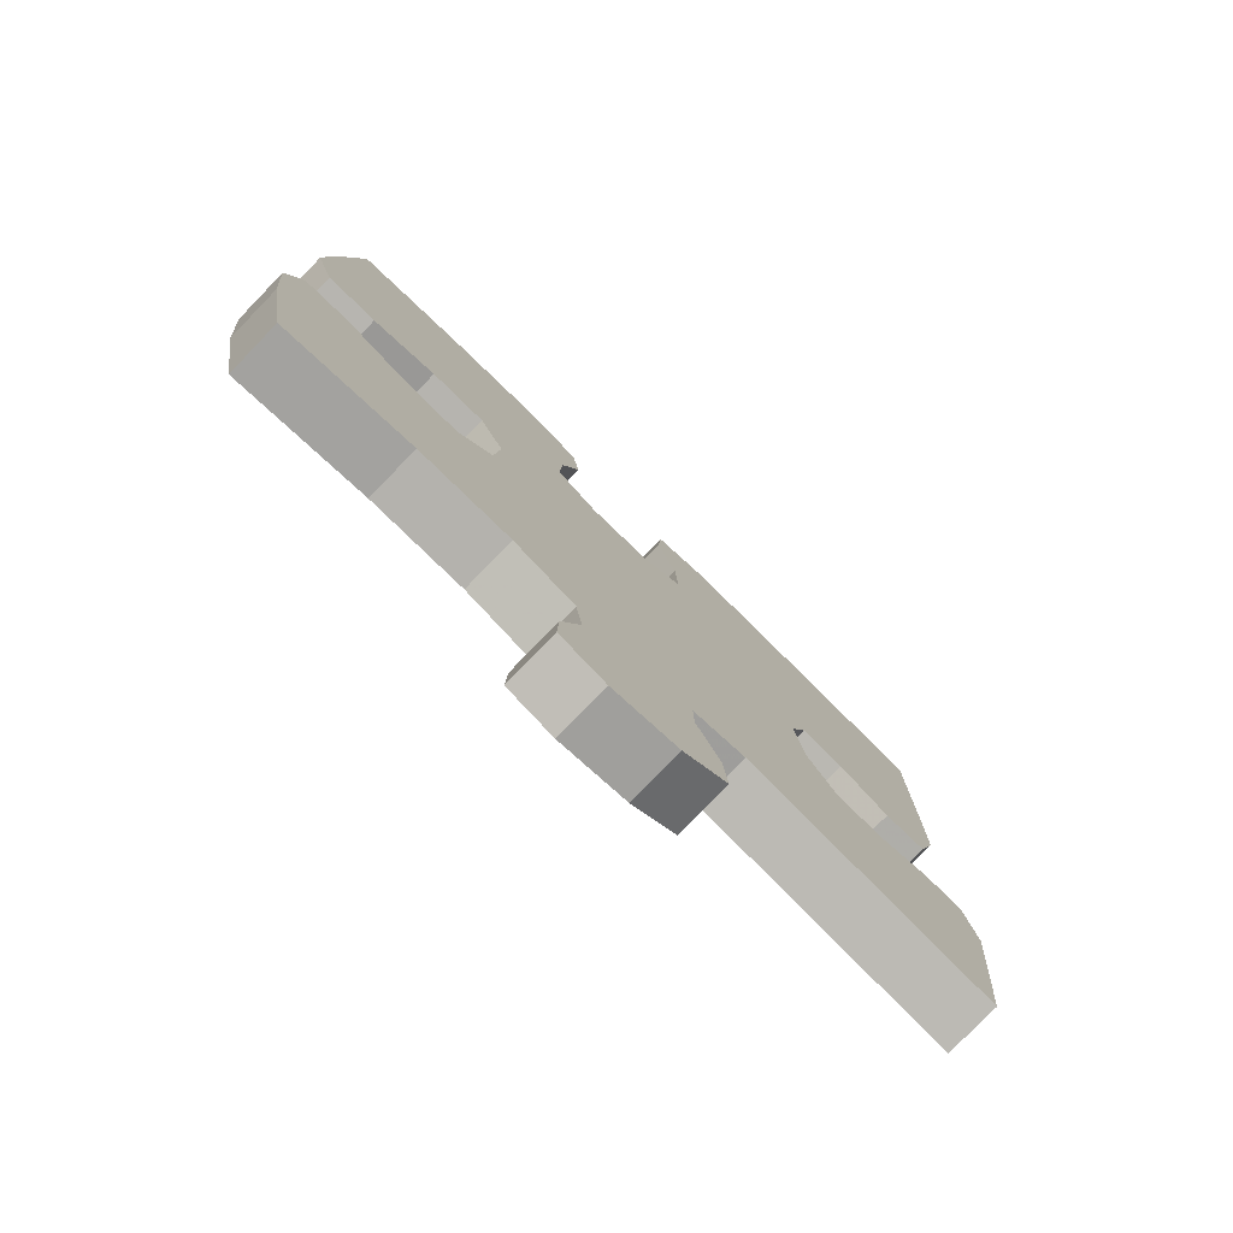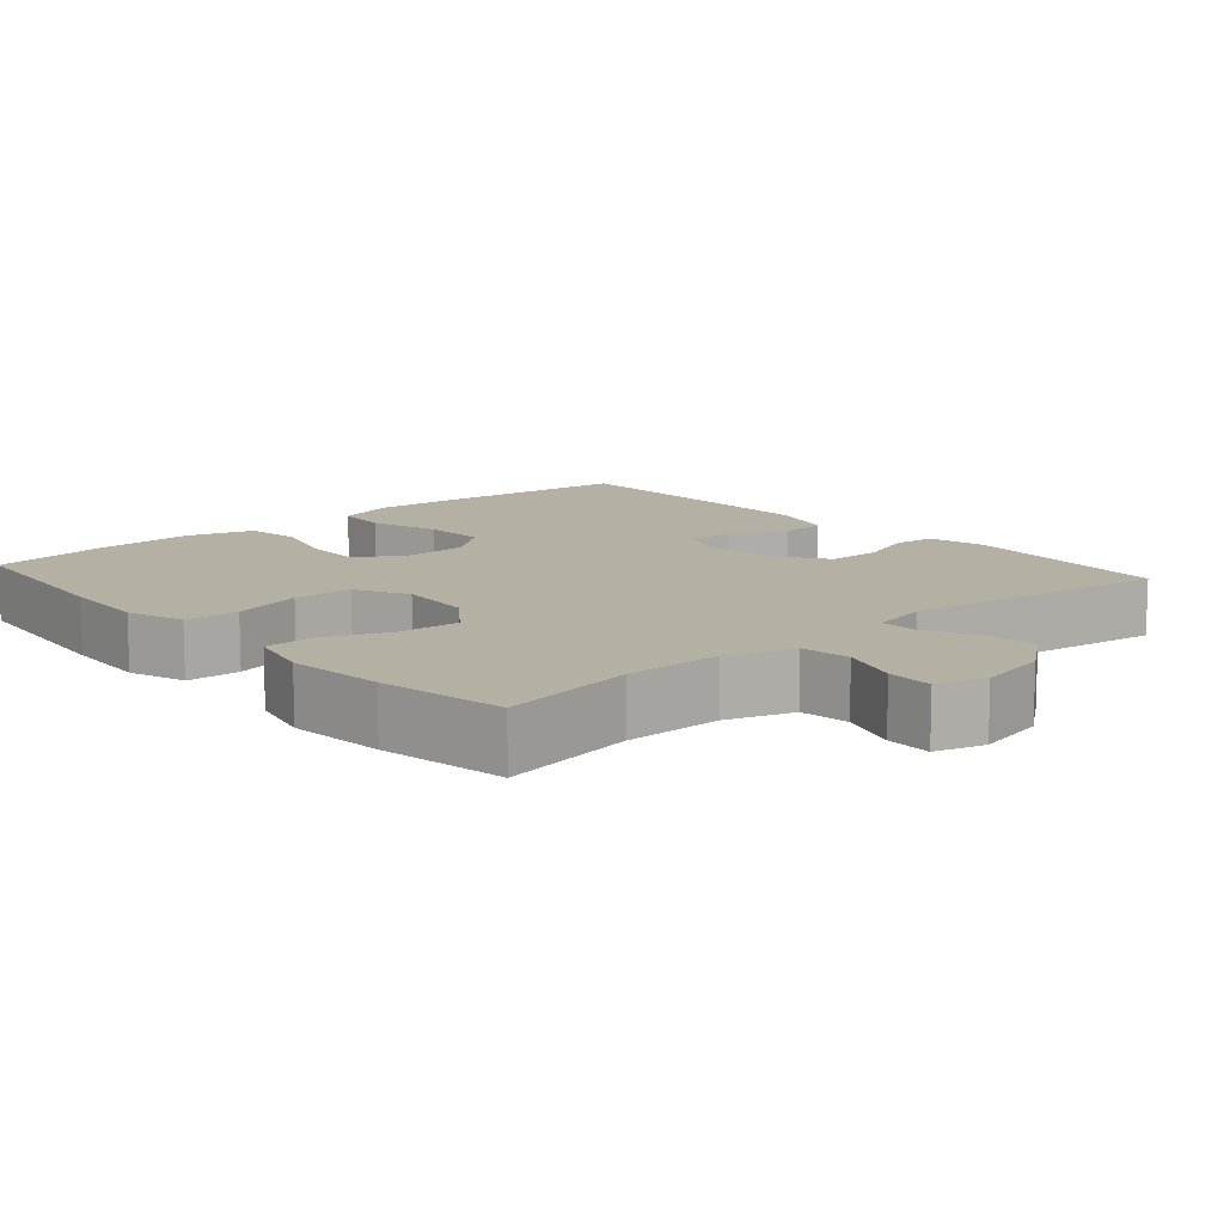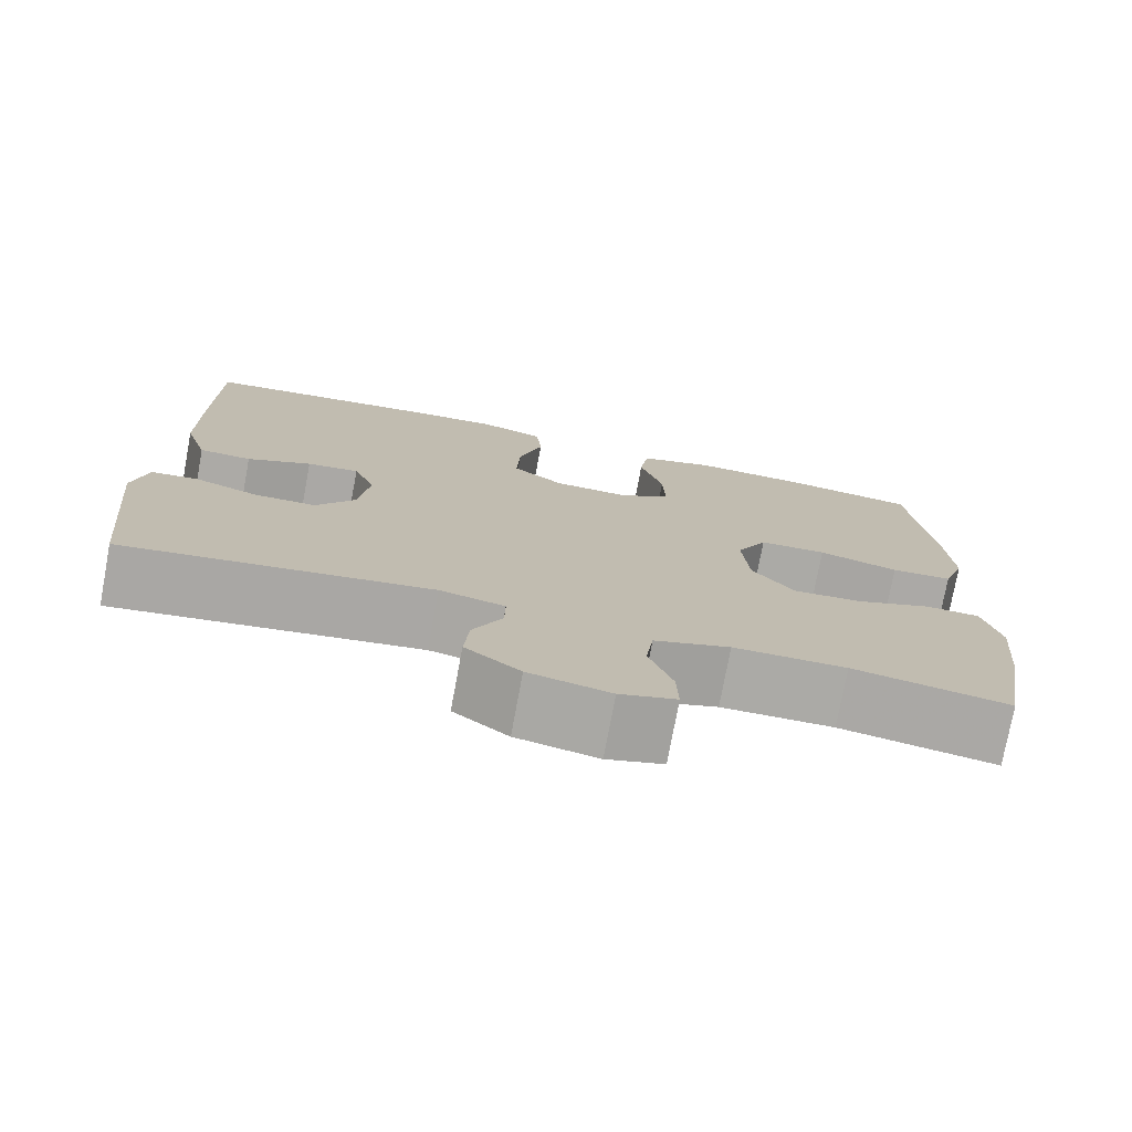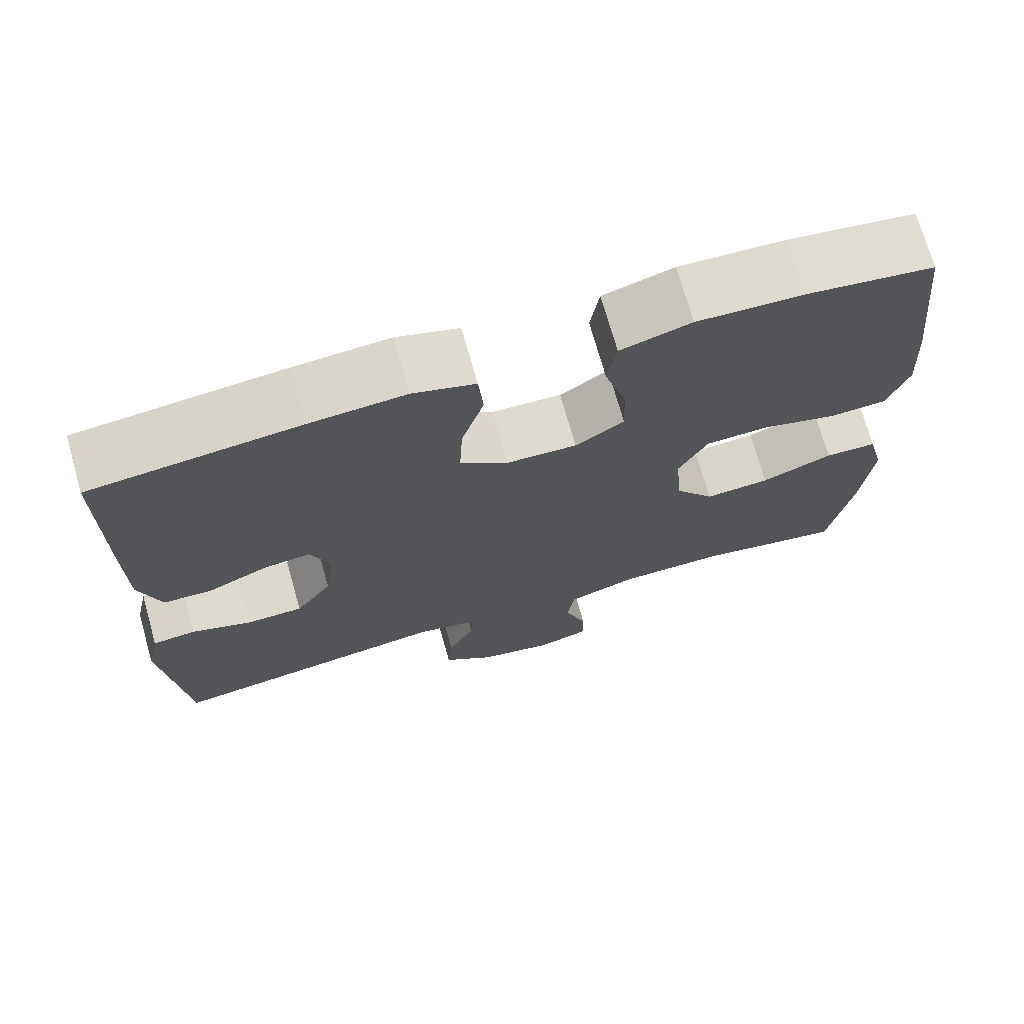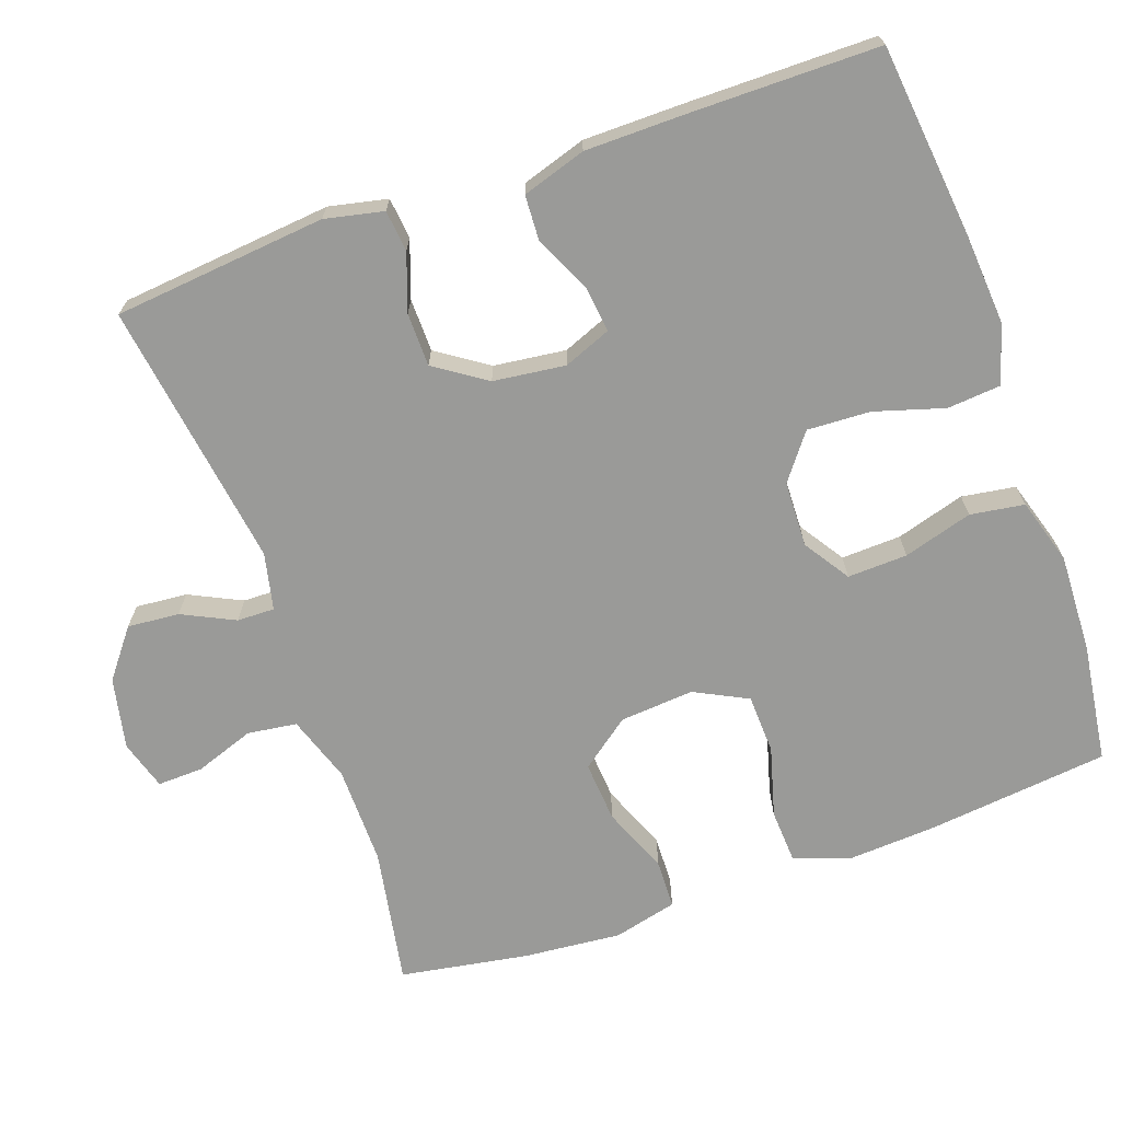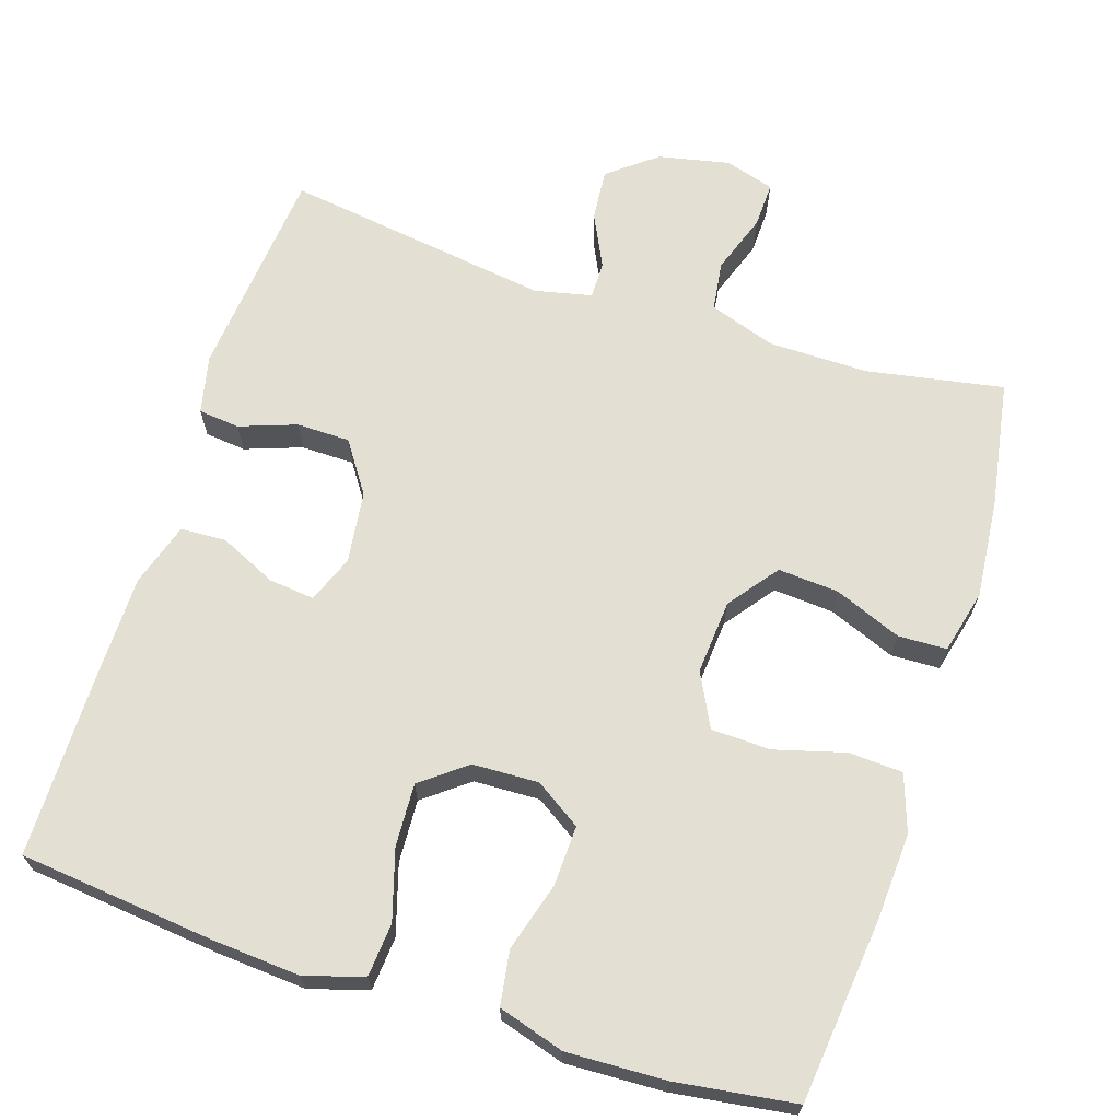
<metadata>
{"format":"obj","ext":"obj","renderer":"f3d","projection":"perspective","resolution":1024,"background":"white","views":[{"elev":-79.2,"azim":135.9,"up":"+Z"},{"elev":11.6,"azim":138.6,"up":"+Y"},{"elev":-75.9,"azim":-10.5,"up":"+Z"},{"elev":71.9,"azim":-15.8,"up":"+Z"},{"elev":-69.2,"azim":-70.5,"up":"+Y"},{"elev":67.0,"azim":17.8,"up":"+Y"}]}
</metadata>
<code>
v 0.5 0.07 -0.5
v 0.317 0.07 -0.467
v 0.185 0.07 -0.468
v 0.096 0.07 -0.498
v 0.087 0.07 -0.564
v 0.115 0.07 -0.643
v 0.117 0.07 -0.704
v 0.051 0.07 -0.724
v -0.044 0.07 -0.704
v -0.108 0.07 -0.654
v -0.102 0.07 -0.585
v -0.068 0.07 -0.515
v -0.067 0.07 -0.465
v -0.143 0.07 -0.448
v -0.5 0.07 -0.5
v -0.528 0.07 -0.216
v -0.511 0.07 -0.138
v -0.456 0.07 -0.132
v -0.38 0.07 -0.159
v -0.309 0.07 -0.158
v -0.263 0.07 -0.09
v -0.251 0.07 0.006
v -0.276 0.07 0.069
v -0.337 0.07 0.062
v -0.412 0.07 0.027
v -0.473 0.07 0.03
v -0.5 0.07 0.115
v -0.501 0.07 0.247
v -0.5 0.07 0.5
v -0.241 0.07 0.528
v -0.121 0.07 0.537
v -0.043 0.07 0.513
v -0.037 0.07 0.442
v -0.065 0.07 0.349
v -0.069 0.07 0.265
v -0.009 0.07 0.219
v 0.079 0.07 0.216
v 0.14 0.07 0.256
v 0.137 0.07 0.336
v 0.11 0.07 0.428
v 0.121 0.07 0.5
v 0.209 0.07 0.527
v 0.341 0.07 0.522
v 0.5 0.07 0.5
v 0.527 0.07 0.256
v 0.534 0.07 0.14
v 0.508 0.07 0.064
v 0.436 0.07 0.06
v 0.342 0.07 0.086
v 0.263 0.07 0.083
v 0.227 0.07 0.012
v 0.235 0.07 -0.087
v 0.285 0.07 -0.153
v 0.366 0.07 -0.147
v 0.455 0.07 -0.111
v 0.52 0.07 -0.113
v 0.541 0.07 -0.198
v 0.529 0.07 -0.329
v 0.5 0 -0.5
v 0.317 0 -0.467
v 0.185 0 -0.468
v 0.096 0 -0.498
v 0.087 0 -0.564
v 0.115 0 -0.643
v 0.117 0 -0.704
v 0.051 0 -0.724
v -0.044 0 -0.704
v -0.108 0 -0.654
v -0.102 0 -0.585
v -0.068 0 -0.515
v -0.067 0 -0.465
v -0.143 0 -0.448
v -0.5 0 -0.5
v -0.528 0 -0.216
v -0.511 0 -0.138
v -0.456 0 -0.132
v -0.38 0 -0.159
v -0.309 0 -0.158
v -0.263 0 -0.09
v -0.251 0 0.006
v -0.276 0 0.069
v -0.337 0 0.062
v -0.412 0 0.027
v -0.473 0 0.03
v -0.5 0 0.115
v -0.501 0 0.247
v -0.5 0 0.5
v -0.241 0 0.528
v -0.121 0 0.537
v -0.043 0 0.513
v -0.037 0 0.442
v -0.065 0 0.349
v -0.069 0 0.265
v -0.009 0 0.219
v 0.079 0 0.216
v 0.14 0 0.256
v 0.137 0 0.336
v 0.11 0 0.428
v 0.121 0 0.5
v 0.209 0 0.527
v 0.341 0 0.522
v 0.5 0 0.5
v 0.527 0 0.256
v 0.534 0 0.14
v 0.508 0 0.064
v 0.436 0 0.06
v 0.342 0 0.086
v 0.263 0 0.083
v 0.227 0 0.012
v 0.235 0 -0.087
v 0.285 0 -0.153
v 0.366 0 -0.147
v 0.455 0 -0.111
v 0.52 0 -0.113
v 0.541 0 -0.198
v 0.529 0 -0.329
f 57 58 1 2
f 54 55 56 57
f 53 54 57 2
f 52 53 2 3
f 51 52 3 4
f 46 47 48 49
f 46 49 50
f 45 46 50
f 44 45 50
f 43 44 50
f 42 43 50 51
f 39 40 41 42
f 38 39 42 51
f 31 32 33 34
f 31 34 35
f 30 31 35
f 29 30 35
f 28 29 35 36
f 24 25 26 27
f 23 24 27 28
f 16 17 18 19
f 14 15 16 19
f 13 14 19 20
f 9 10 11 12
f 9 12 13
f 8 9 13
f 5 6 7 8
f 4 5 8 13
f 37 38 51 4
f 23 28 36
f 22 23 36 37
f 21 22 37 4
f 4 13 20 21
f 60 59 116 115
f 115 114 113 112
f 60 115 112 111
f 61 60 111 110
f 62 61 110 109
f 107 106 105 104
f 108 107 104
f 108 104 103
f 108 103 102
f 108 102 101
f 109 108 101 100
f 100 99 98 97
f 109 100 97 96
f 92 91 90 89
f 93 92 89
f 93 89 88
f 93 88 87
f 94 93 87 86
f 85 84 83 82
f 86 85 82 81
f 77 76 75 74
f 77 74 73 72
f 78 77 72 71
f 70 69 68 67
f 71 70 67
f 71 67 66
f 66 65 64 63
f 71 66 63 62
f 62 109 96 95
f 94 86 81
f 95 94 81 80
f 62 95 80 79
f 79 78 71 62
f 1 59 60 2
f 2 60 61 3
f 3 61 62 4
f 4 62 63 5
f 5 63 64 6
f 6 64 65 7
f 7 65 66 8
f 8 66 67 9
f 9 67 68 10
f 10 68 69 11
f 11 69 70 12
f 12 70 71 13
f 13 71 72 14
f 14 72 73 15
f 15 73 74 16
f 16 74 75 17
f 17 75 76 18
f 18 76 77 19
f 19 77 78 20
f 20 78 79 21
f 21 79 80 22
f 22 80 81 23
f 23 81 82 24
f 24 82 83 25
f 25 83 84 26
f 26 84 85 27
f 27 85 86 28
f 28 86 87 29
f 29 87 88 30
f 30 88 89 31
f 31 89 90 32
f 32 90 91 33
f 33 91 92 34
f 34 92 93 35
f 35 93 94 36
f 36 94 95 37
f 37 95 96 38
f 38 96 97 39
f 39 97 98 40
f 40 98 99 41
f 41 99 100 42
f 42 100 101 43
f 43 101 102 44
f 44 102 103 45
f 45 103 104 46
f 46 104 105 47
f 47 105 106 48
f 48 106 107 49
f 49 107 108 50
f 50 108 109 51
f 51 109 110 52
f 52 110 111 53
f 53 111 112 54
f 54 112 113 55
f 55 113 114 56
f 56 114 115 57
f 57 115 116 58
f 58 116 59 1

</code>
